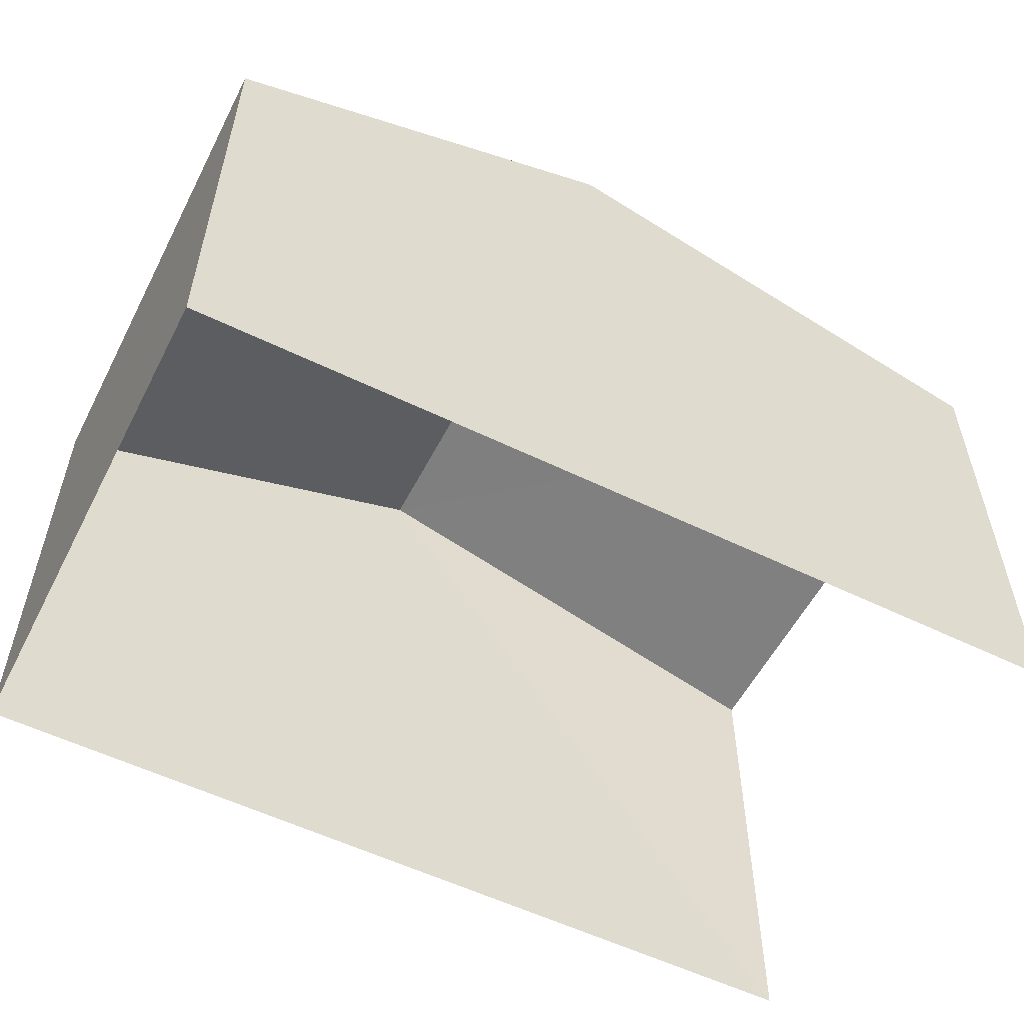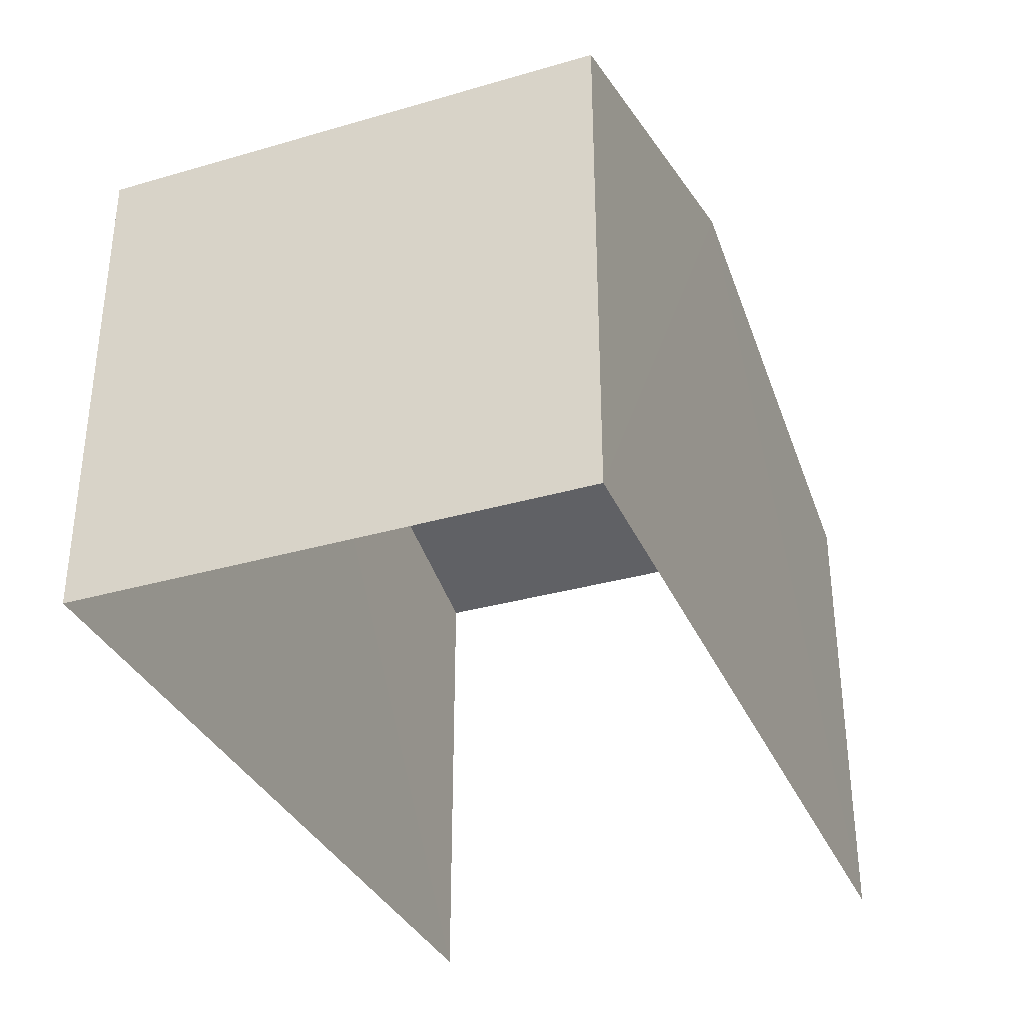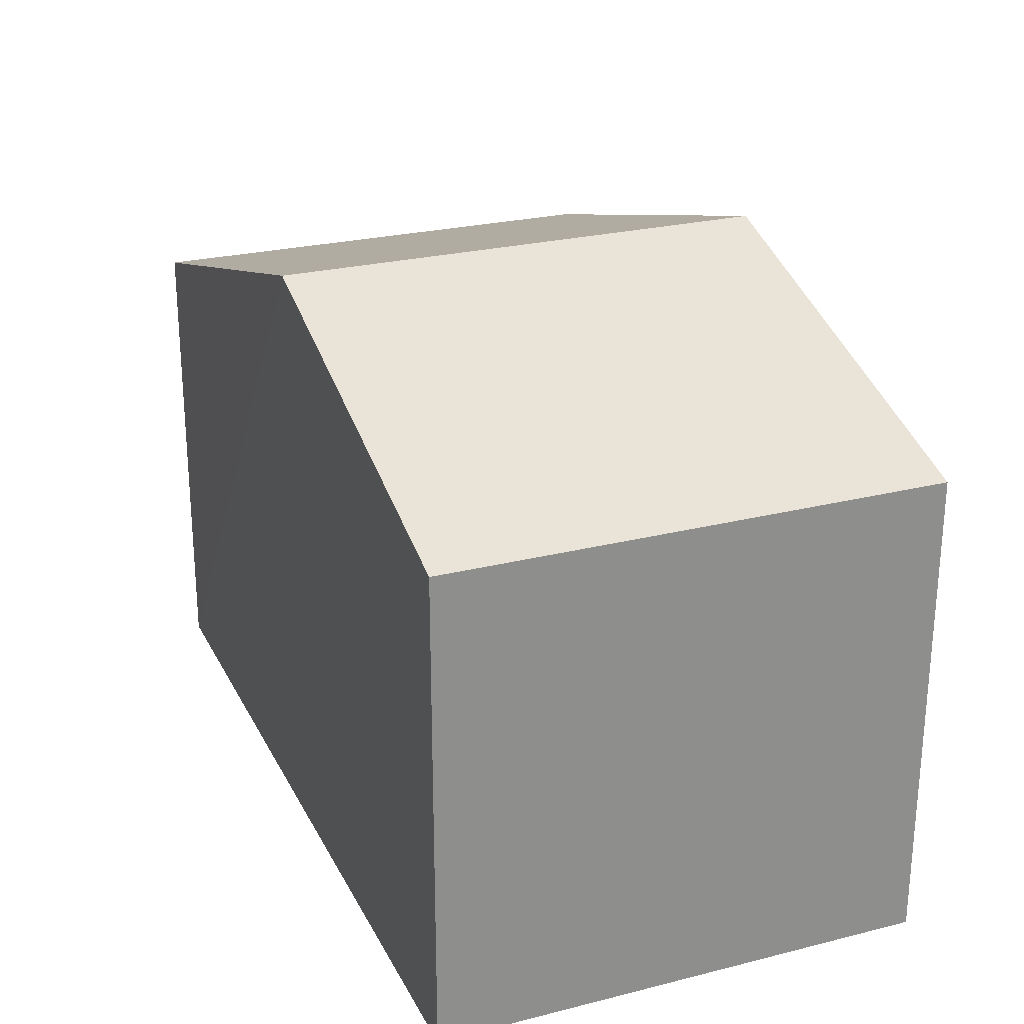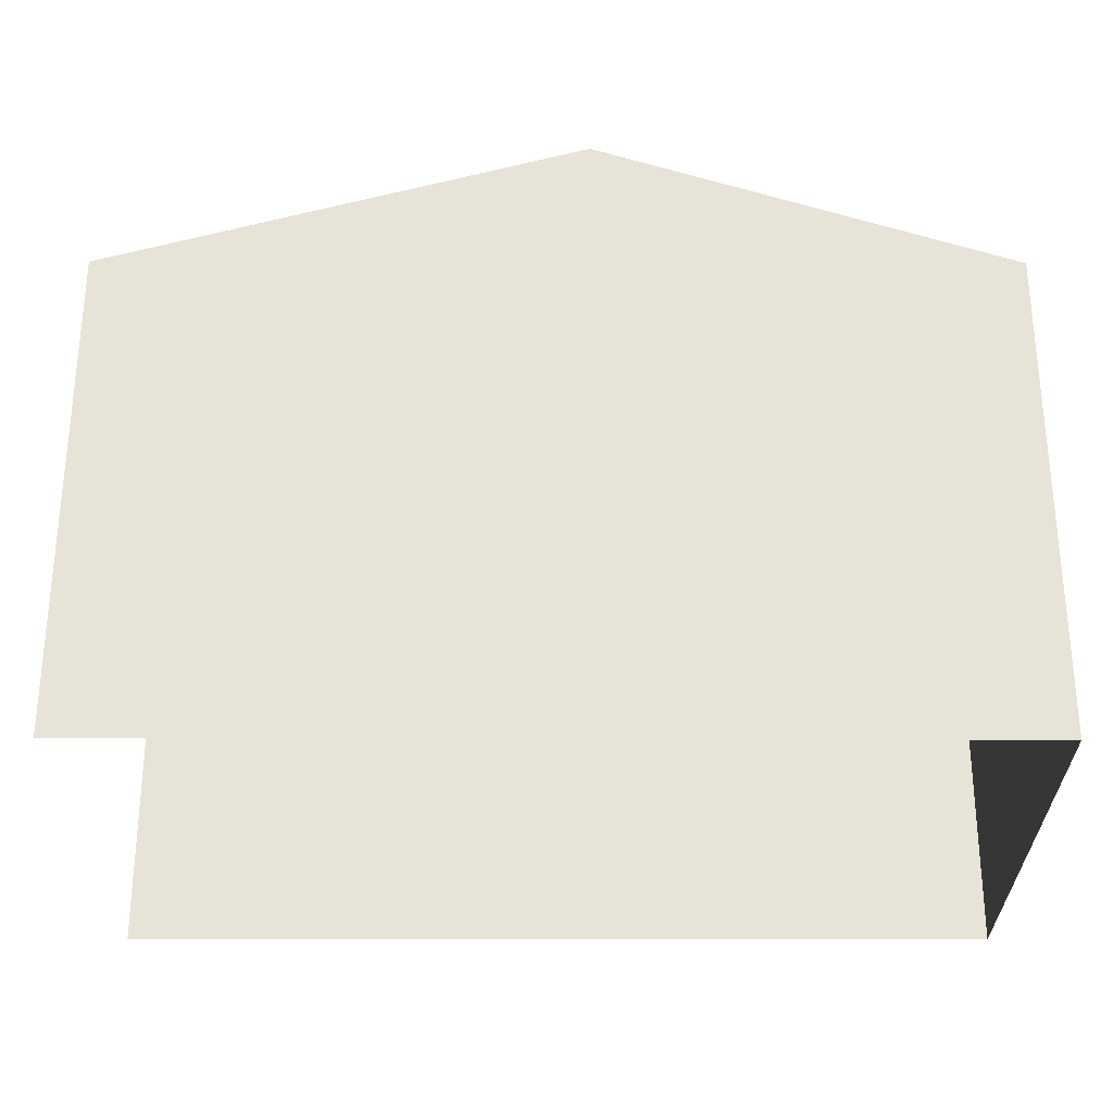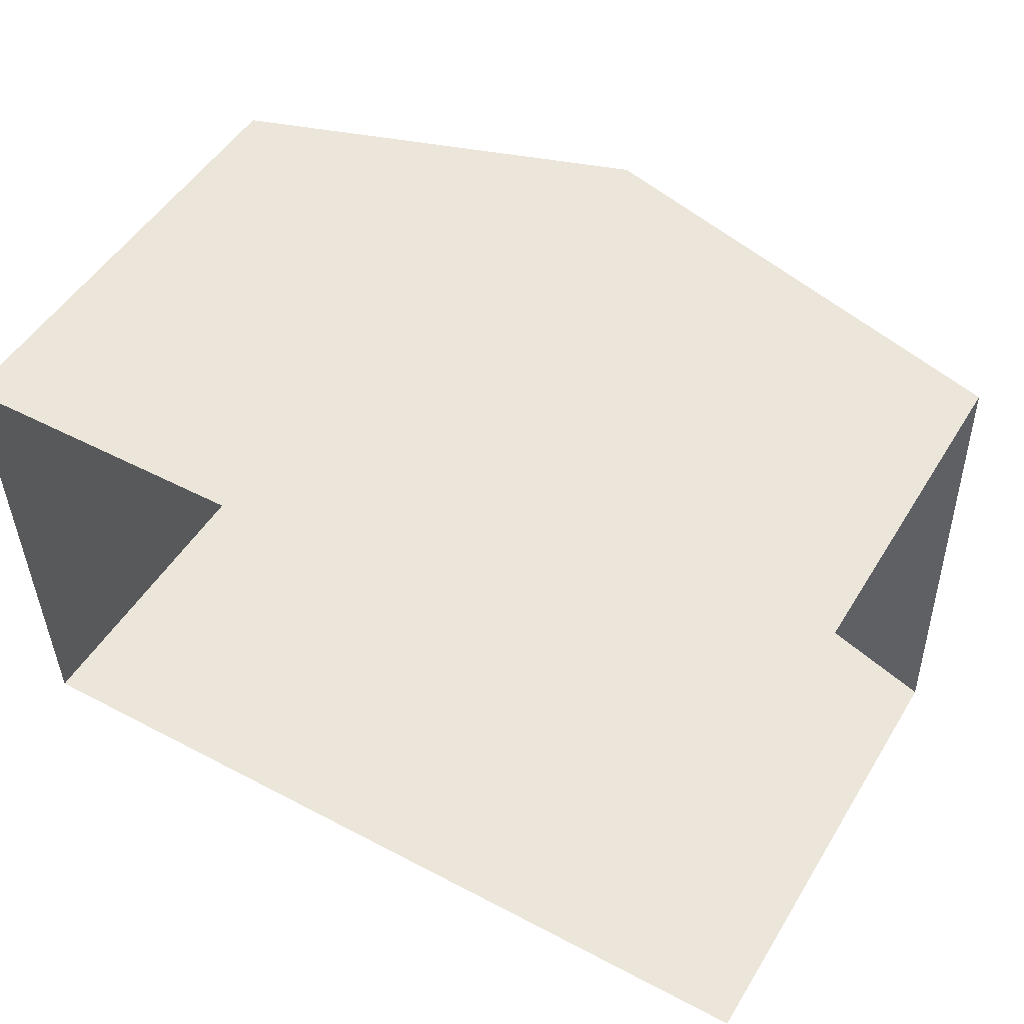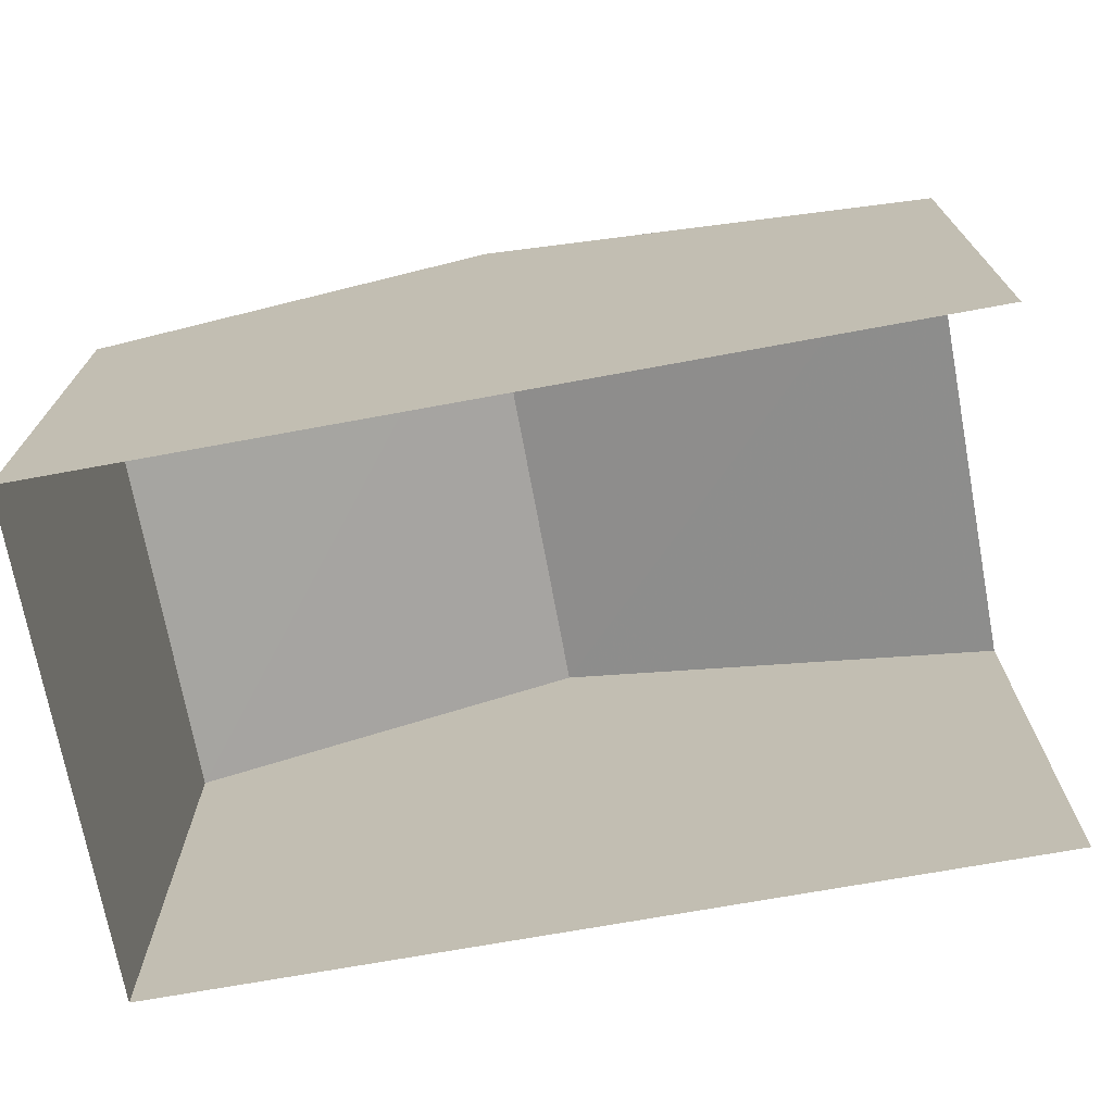
<metadata>
{"format":"obj","ext":"obj","renderer":"f3d","projection":"perspective","resolution":1024,"background":"white","views":[{"elev":-55.5,"azim":151.7,"up":"+Z"},{"elev":-34.0,"azim":110.2,"up":"+Z"},{"elev":25.2,"azim":66.8,"up":"+Z"},{"elev":-28.4,"azim":-1.3,"up":"+Z"},{"elev":50.2,"azim":-149.6,"up":"+Y"},{"elev":-71.3,"azim":-170.8,"up":"+Z"}]}
</metadata>
<code>
v -3.735e+05 -1.053e+05 21.89
v -3.735e+05 -1.053e+05 21.89
v -3.735e+05 -1.053e+05 21.89
v -3.735e+05 -1.053e+05 21.89
v -3.735e+05 -1.053e+05 27.75
v -3.735e+05 -1.053e+05 27.76
v -3.735e+05 -1.053e+05 29.36
v -3.735e+05 -1.053e+05 29.36
v -3.735e+05 -1.053e+05 27.75
v -3.735e+05 -1.053e+05 27.75
f 1 2 3
f 4 1 3
f 6 3 2
f 6 5 3
f 5 6 7
f 8 5 7
f 9 10 8
f 7 9 8
f 9 1 4
f 10 9 4
f 10 4 8
f 4 3 8
f 3 5 8
f 6 2 7
f 2 1 7
f 1 9 7

</code>
